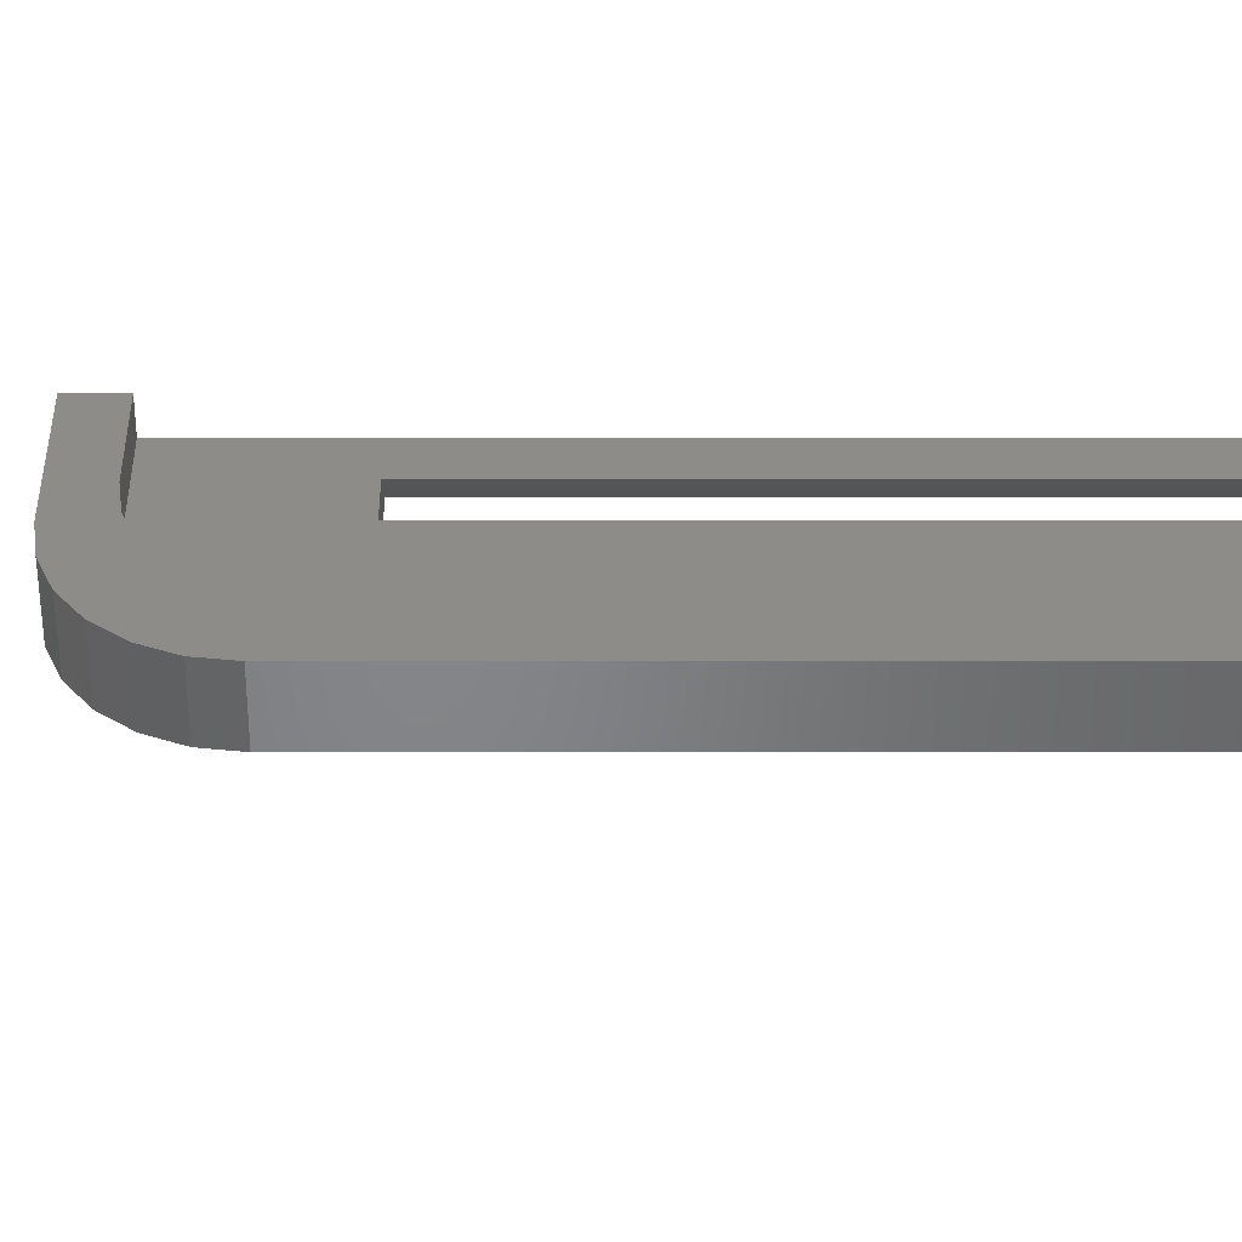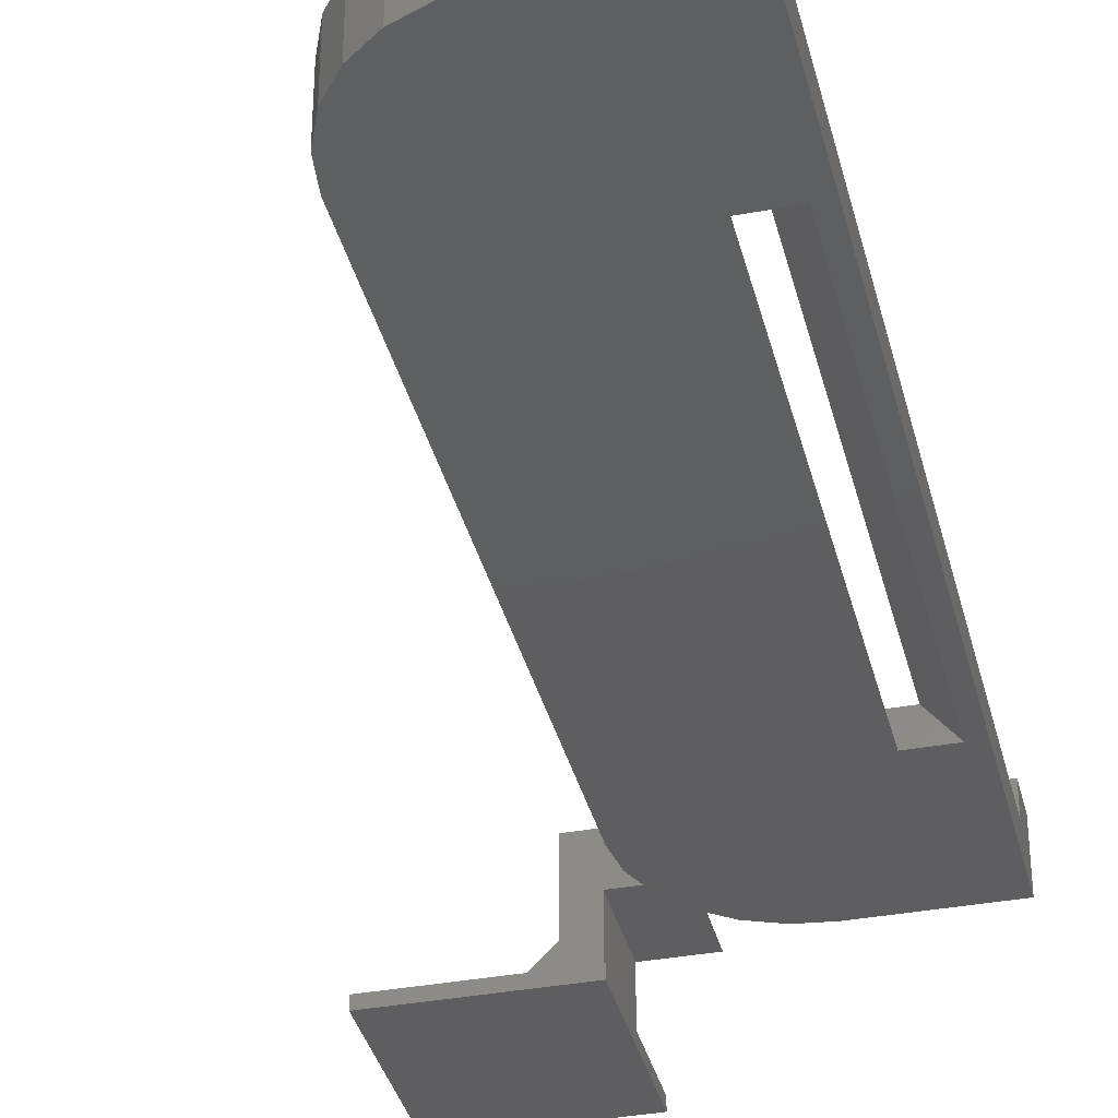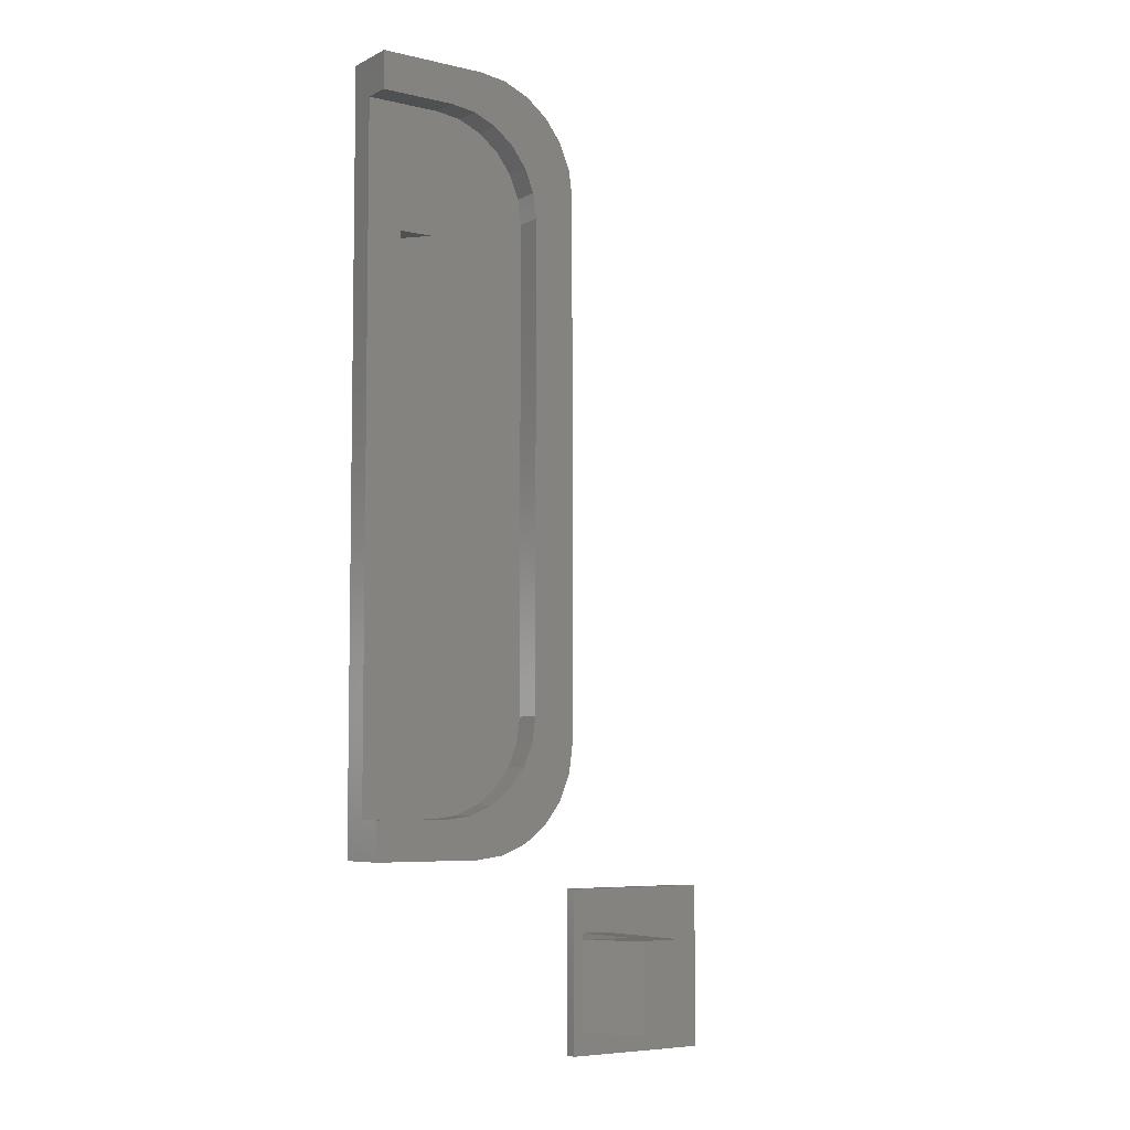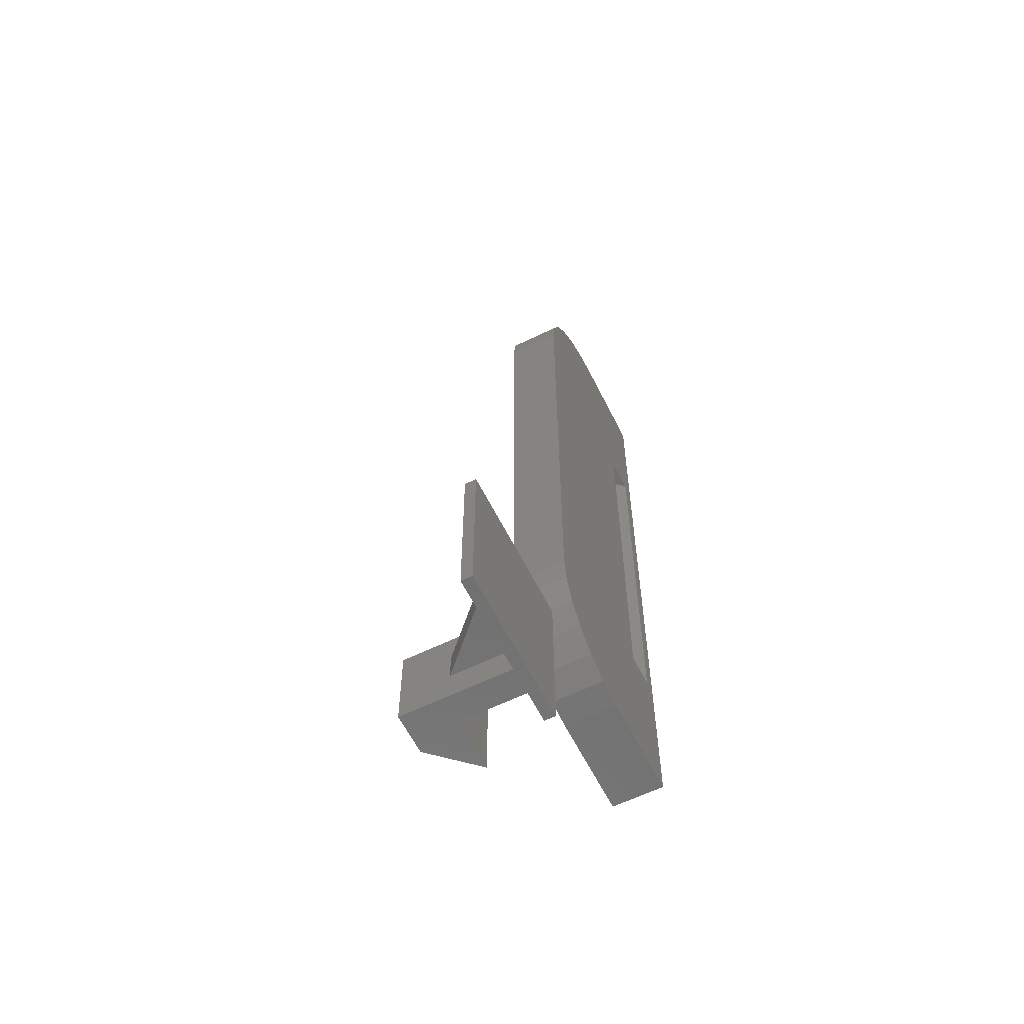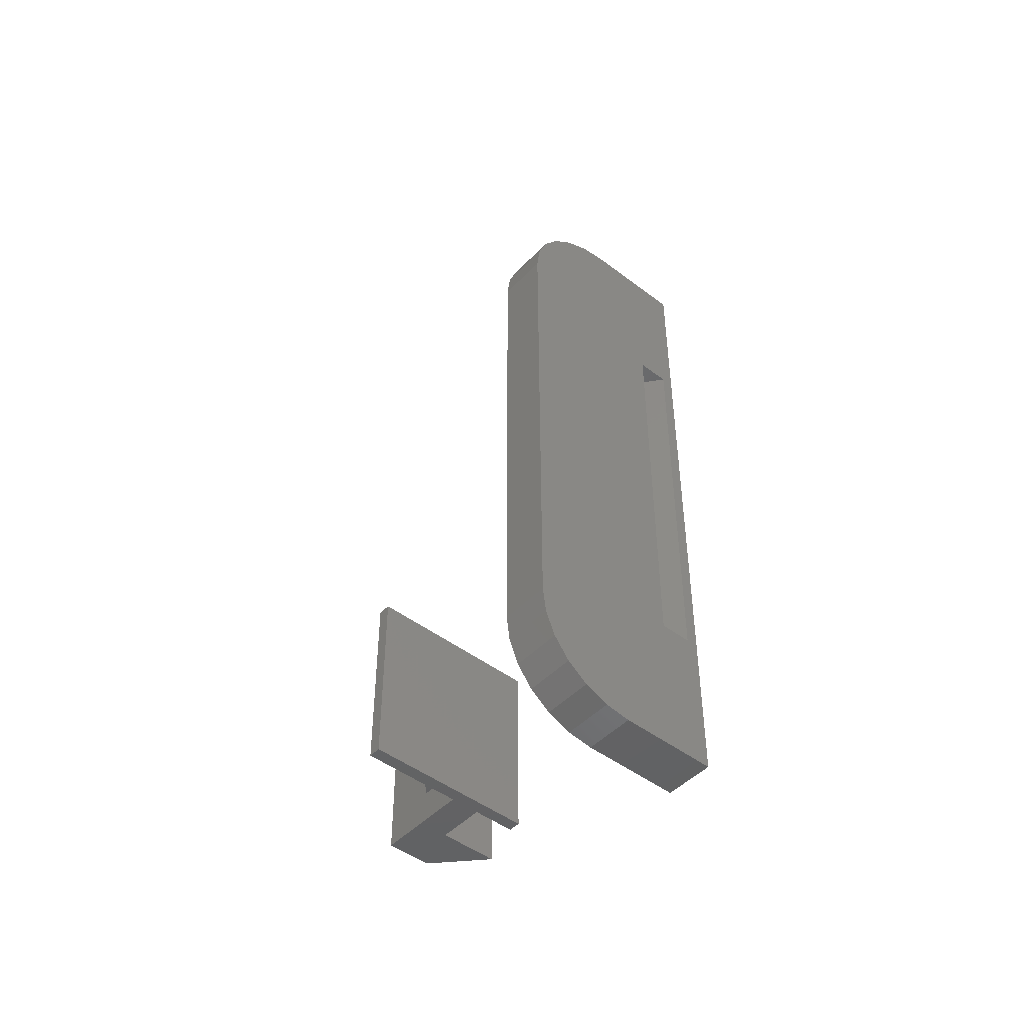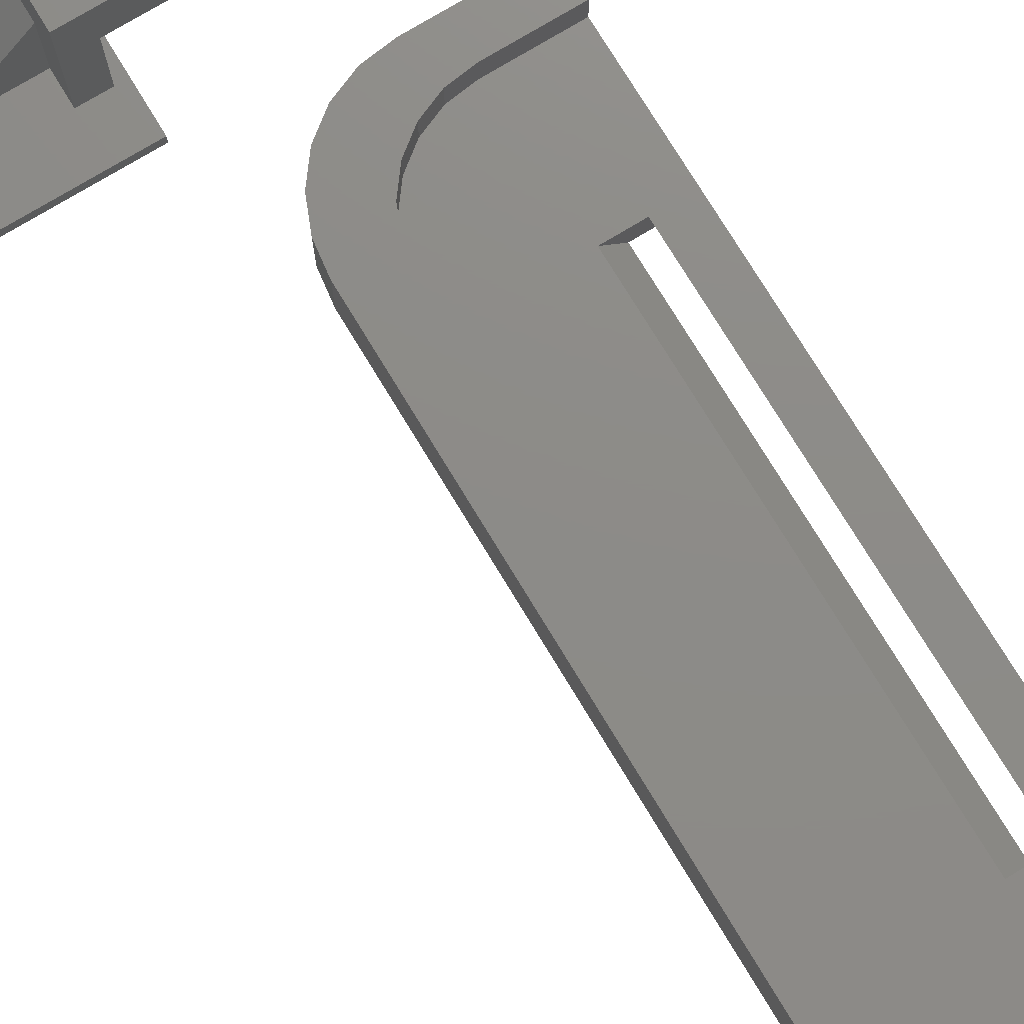
<metadata>
{"format":"stl","ext":"stl","renderer":"f3d","projection":"perspective","resolution":1024,"background":"white","views":[{"elev":37.6,"azim":90.0,"up":"+Z"},{"elev":-36.1,"azim":-166.4,"up":"+Z"},{"elev":-6.0,"azim":-35.0,"up":"+Y"},{"elev":-60.8,"azim":116.5,"up":"+Y"},{"elev":-46.9,"azim":139.2,"up":"+Y"},{"elev":75.6,"azim":148.8,"up":"+Z"}]}
</metadata>
<code>
# stl→obj: 105 verts, 206 faces
v 0.5 -41 8
v 0.5 -33 8
v 5.5 -41 8
v 7 -41 8
v 5.5 -33 8
v 4.214 -41 12
v 4.214 -33 12
v 5.5 -41 8.667
v 5.5 -41 12
v 7 -41 9.667
v 5.5 -41 1
v 8 -41 1
v 8 -41 12
v 5.5 -33 1
v 5.5 -33 8.667
v 7 -33 12
v 7 -33 9.667
v 8 -33 12
v 8 -38.25 1
v 8 -35.75 7.5
v 8 -38.25 7.5
v 8 -33 1
v 8 -35.75 1
v 4.5 -44 1
v 18.5 -44 1
v 14.5 -38.25 1
v 4.5 -29 1
v 18.5 -29 1
v 14.5 -35.75 1
v 4.5 -44 0
v 4.5 -29 0
v 18.5 -29 0
v 18.5 -44 0
v -18.5 -22.5 5
v -18.5 -22.5 2.5
v -18.5 -26 5
v -18.5 -26 0
v -18.5 44 0
v -18.5 44 5
v -18.5 40.5 2.5
v -18.5 40.5 5
v -8.5 -26 0
v -8.5 -26 5
v -14.07 29 0
v -14.07 -11 0
v -8.5 44 0
v -5.912 43.66 0
v -3.5 42.66 0
v -1.429 41.07 0
v 0.1603 39 0
v 1.159 36.59 0
v 1.5 34 0
v 1.5 -16 0
v 1.159 -18.59 0
v 0.1603 -21 0
v -1.429 -23.07 0
v -3.5 -24.66 0
v -5.912 -25.66 0
v -17.29 29 0
v -17.29 -11 0
v -3.5 -24.66 5
v -5.912 -25.66 5
v -1.429 -23.07 5
v -11.5 -22.5 5
v -7 -21.29 5
v -9.171 -22.19 5
v 0.1603 -21 5
v -3.706 -18 5
v -5.136 -19.86 5
v 1.159 -18.59 5
v -2.807 -15.83 5
v 1.5 -16 5
v -2.5 31.5 5
v 1.159 36.59 5
v 0.1603 39 5
v -3.706 36 5
v -2.807 33.83 5
v -1.429 41.07 5
v -5.136 37.86 5
v -3.5 42.66 5
v -7 39.29 5
v -5.912 43.66 5
v -8.5 44 5
v -11.5 40.5 5
v -9.171 40.19 5
v 1.5 34 5
v -2.5 -13.5 5
v -11.5 40.5 2.5
v -11.5 -22.5 2.5
v -9.171 -22.19 2.5
v -7 -21.29 2.5
v -3.706 -18 2.5
v -5.136 -19.86 2.5
v -2.807 -15.83 2.5
v -2.5 -13.5 2.5
v -2.5 31.5 2.5
v -2.807 33.83 2.5
v -3.706 36 2.5
v -5.136 37.86 2.5
v -7 39.29 2.5
v -9.171 40.19 2.5
v -12.05 29 2.5
v -12.05 -11 2.5
v -15.26 -11 2.5
v -15.26 29 2.5
f 1 2 3
f 1 3 4
f 3 2 5
f 1 6 2
f 2 6 7
f 8 1 4
f 8 9 6
f 6 1 8
f 10 8 4
f 3 11 12
f 4 3 12
f 9 8 13
f 13 10 12
f 10 4 12
f 8 10 13
f 11 3 14
f 14 3 5
f 14 5 15
f 2 7 5
f 15 7 16
f 5 7 15
f 15 16 17
f 7 6 9
f 13 7 9
f 13 16 7
f 13 18 16
f 13 12 19
f 20 13 21
f 21 13 19
f 18 13 20
f 22 20 23
f 18 20 22
f 11 24 25
f 26 19 25
f 12 11 25
f 27 24 11
f 27 11 14
f 27 14 22
f 28 29 25
f 28 27 29
f 29 26 25
f 19 12 25
f 22 29 27
f 23 29 22
f 14 15 22
f 22 15 17
f 22 17 16
f 22 16 18
f 29 23 20
f 20 21 26
f 29 20 26
f 21 19 26
f 30 24 31
f 31 24 27
f 31 27 32
f 32 27 28
f 25 33 32
f 28 25 32
f 24 30 33
f 25 24 33
f 30 31 33
f 33 31 32
f 34 35 36
f 37 35 38
f 39 40 41
f 38 40 39
f 35 40 38
f 36 35 37
f 36 37 42
f 43 36 42
f 44 42 45
f 44 38 46
f 42 46 47
f 42 47 48
f 42 48 49
f 42 49 50
f 42 50 51
f 42 51 52
f 42 52 53
f 42 53 54
f 42 54 55
f 42 55 56
f 42 56 57
f 42 57 58
f 37 38 59
f 37 59 60
f 37 60 42
f 60 45 42
f 42 44 46
f 59 38 44
f 34 36 43
f 61 34 62
f 62 34 43
f 63 34 61
f 64 34 63
f 65 66 67
f 68 69 70
f 71 68 72
f 73 74 75
f 76 77 78
f 79 76 80
f 81 79 82
f 39 41 83
f 41 84 83
f 84 85 83
f 83 81 82
f 82 79 80
f 80 76 78
f 78 77 75
f 77 73 75
f 86 87 72
f 87 71 72
f 72 68 70
f 70 69 67
f 69 65 67
f 67 66 63
f 66 64 63
f 85 81 83
f 73 86 74
f 73 87 86
f 38 39 46
f 46 39 83
f 88 84 41
f 40 88 41
f 89 90 91
f 92 89 93
f 93 89 91
f 94 89 92
f 95 89 94
f 96 89 95
f 97 89 96
f 98 89 97
f 99 89 98
f 100 89 99
f 101 89 100
f 88 89 101
f 102 89 88
f 103 104 89
f 40 105 88
f 105 102 88
f 103 89 102
f 35 104 40
f 35 89 104
f 104 105 40
f 64 89 34
f 34 89 35
f 43 42 58
f 62 43 58
f 62 58 57
f 61 62 57
f 61 57 56
f 63 61 56
f 63 56 55
f 67 63 55
f 67 55 54
f 70 67 54
f 70 54 53
f 72 70 53
f 72 53 52
f 86 72 52
f 52 51 74
f 86 52 74
f 51 50 75
f 74 51 75
f 50 49 78
f 75 50 78
f 48 80 49
f 49 80 78
f 47 82 48
f 48 82 80
f 46 83 47
f 47 83 82
f 44 102 105
f 59 44 105
f 59 105 104
f 60 59 104
f 102 44 103
f 103 44 45
f 103 45 104
f 104 45 60
f 66 90 64
f 64 90 89
f 65 91 66
f 66 91 90
f 69 93 65
f 65 93 91
f 68 92 69
f 69 92 93
f 71 94 68
f 68 94 92
f 87 95 71
f 71 95 94
f 73 96 87
f 87 96 95
f 73 77 96
f 96 77 97
f 77 76 97
f 97 76 98
f 76 79 98
f 98 79 99
f 99 79 81
f 100 99 81
f 100 81 85
f 101 100 85
f 101 85 84
f 88 101 84

</code>
